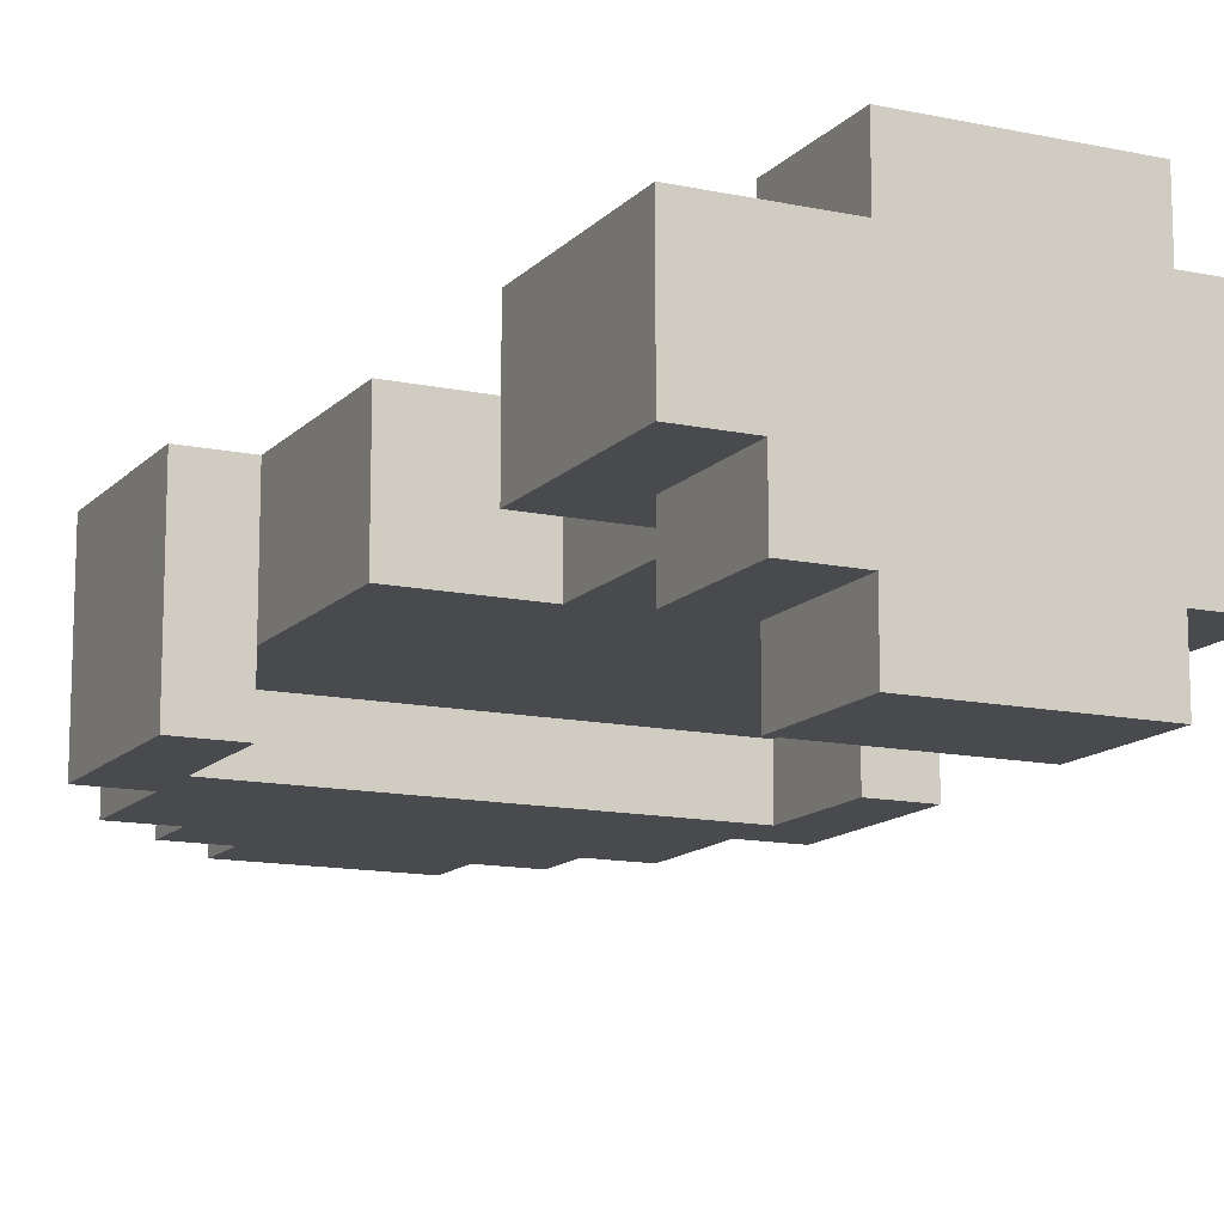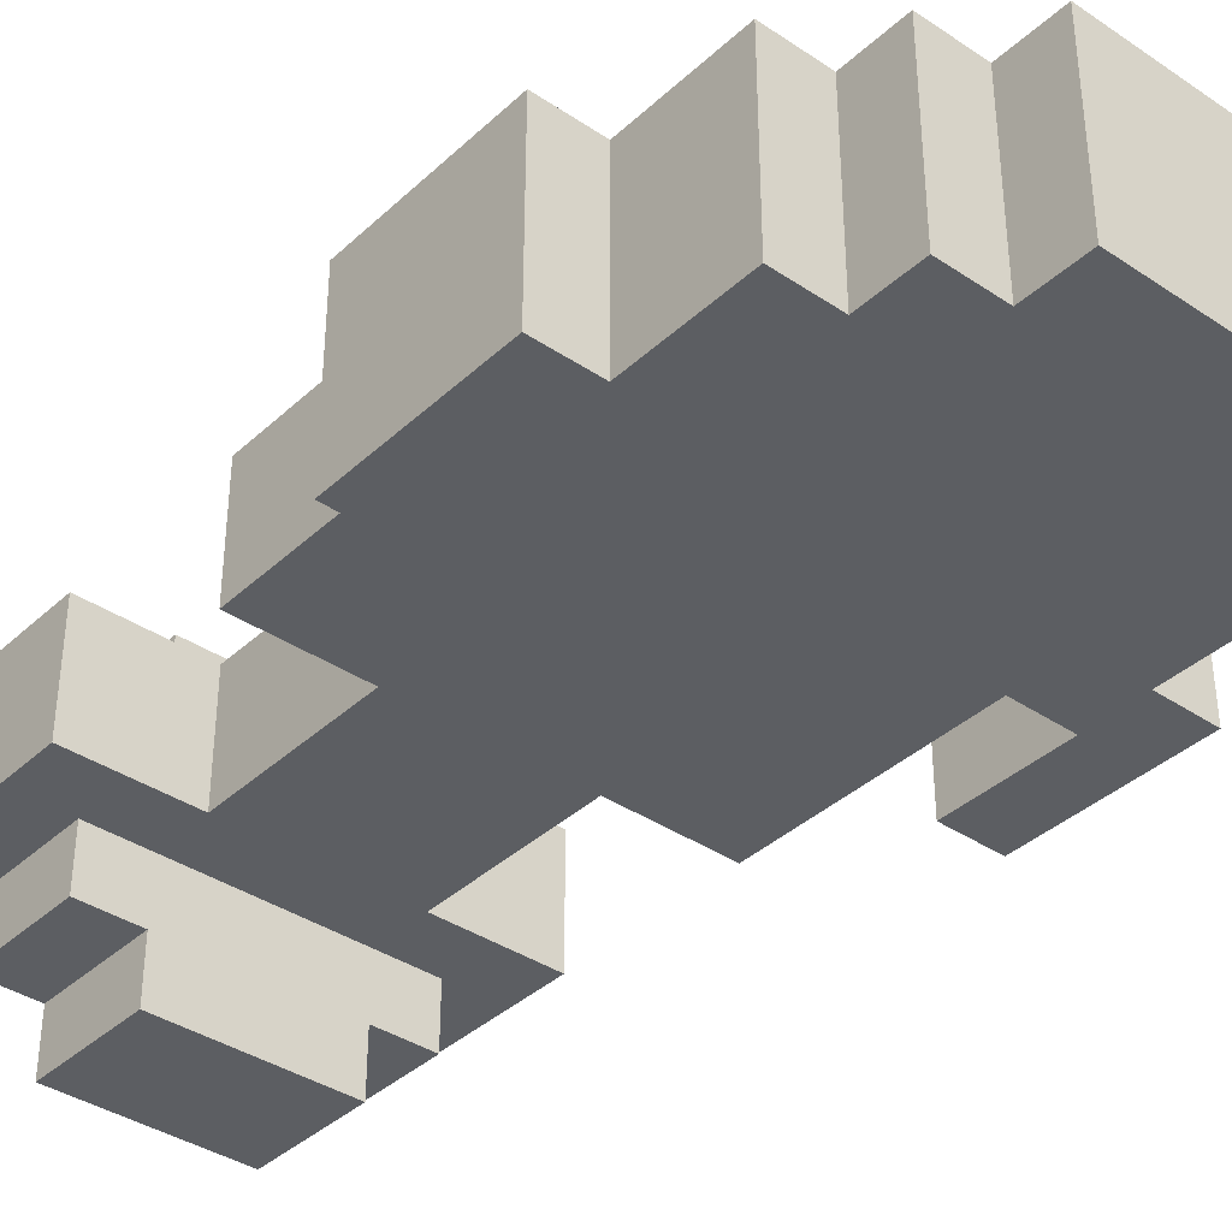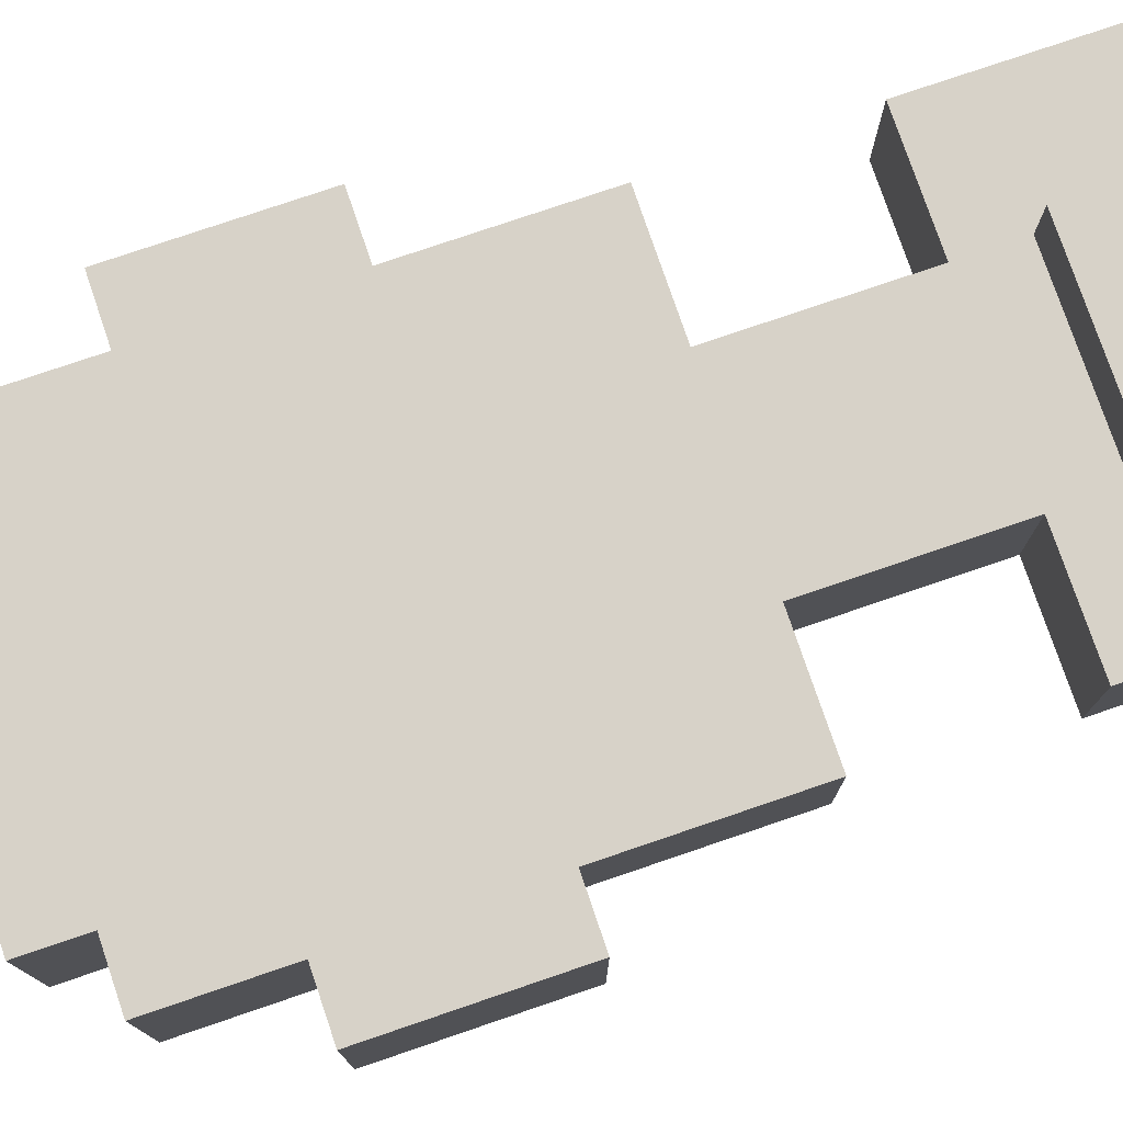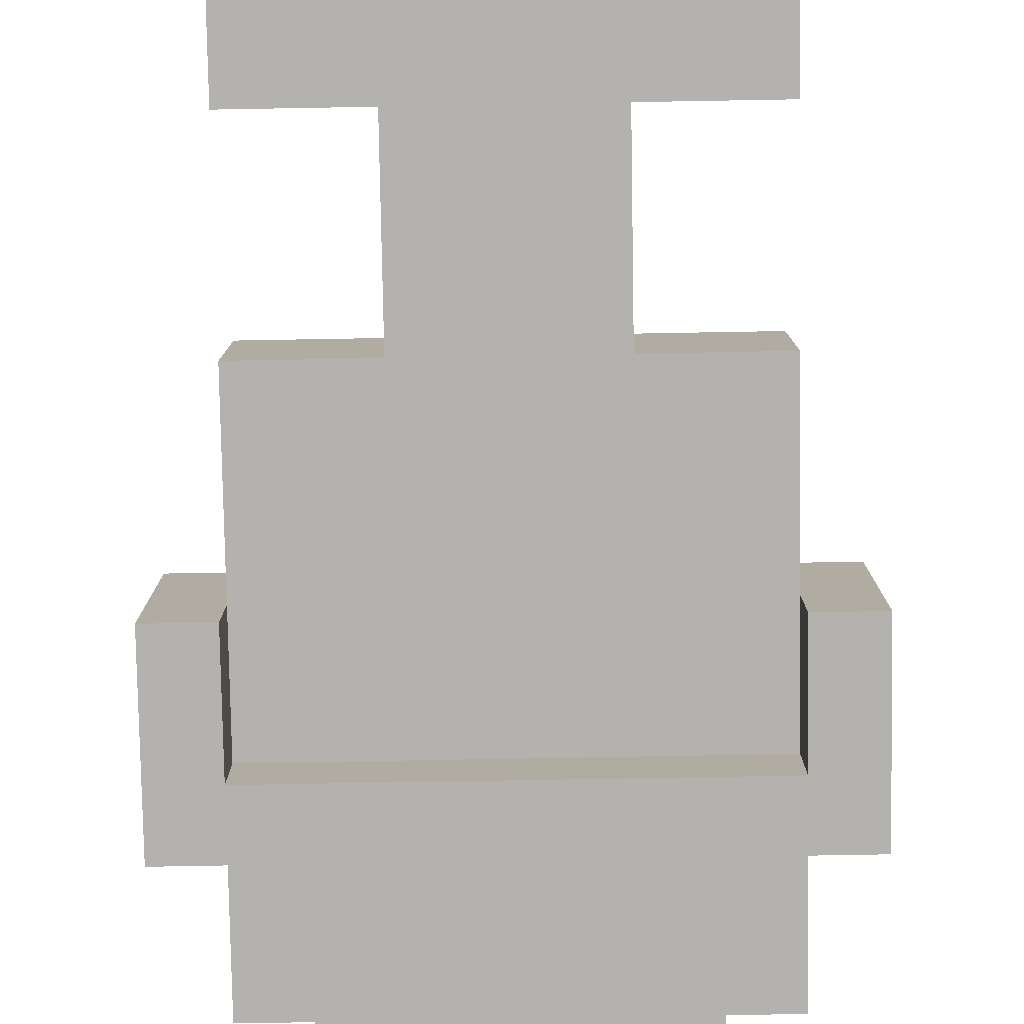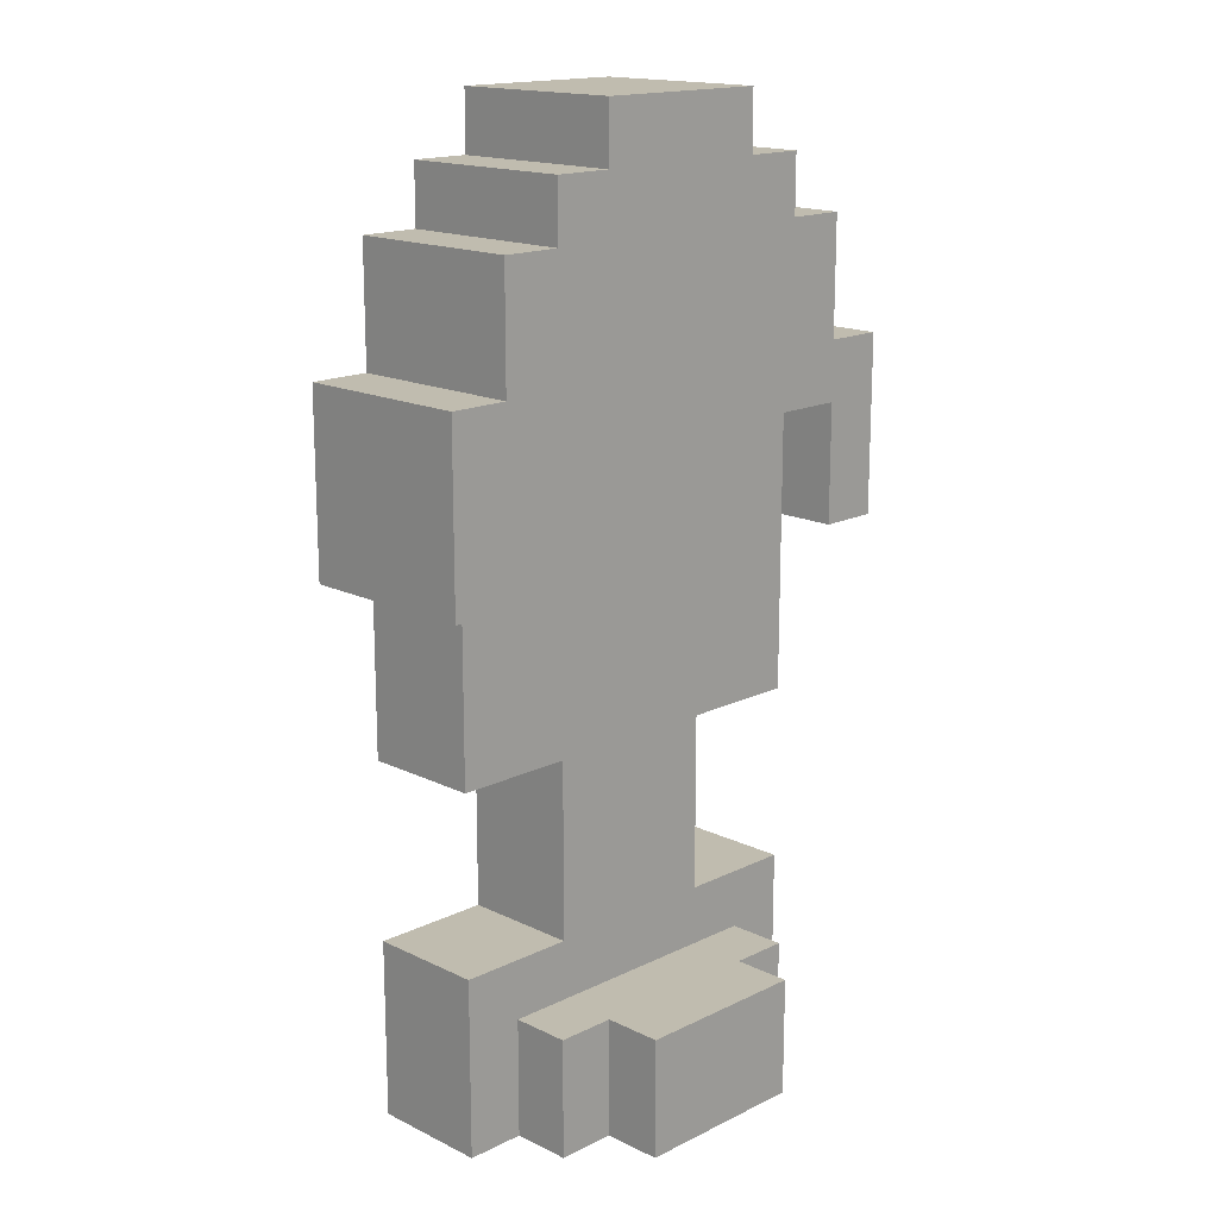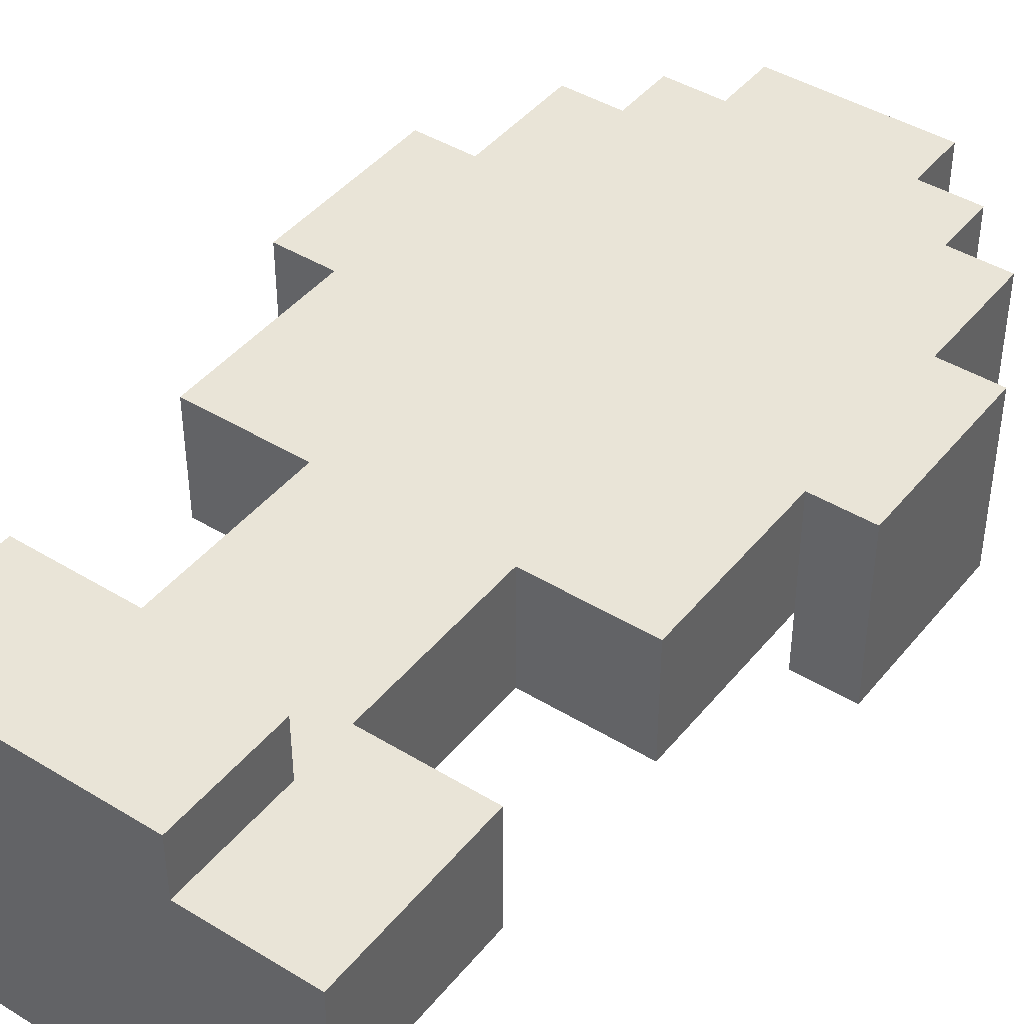
<metadata>
{"format":"obj","ext":"obj","renderer":"f3d","projection":"perspective","resolution":1024,"background":"white","views":[{"elev":-13.2,"azim":154.1,"up":"+Y"},{"elev":-37.7,"azim":-40.6,"up":"+Y"},{"elev":77.4,"azim":71.2,"up":"+Y"},{"elev":-79.7,"azim":-179.0,"up":"+Y"},{"elev":16.3,"azim":-45.1,"up":"+Z"},{"elev":43.2,"azim":-144.1,"up":"+Y"}]}
</metadata>
<code>
o
v -0.3 0.4 -0.3
v -0.3 0.4 -0.6
v -0.3 0.7 -0.3
v -0.3 0.7 -0.6
v -0.2 0.4 -0.1
v -0.2 0.4 -0.3
v -0.2 0.5 -0.6
v -0.2 0.5 -0.9
v -0.2 0.5 -1.2
v -0.2 0.5 -1.3
v -0.2 0.5 -1.5
v -0.2 0.7 -0.1
v -0.2 0.7 -0.3
v -0.2 0.7 -0.6
v -0.2 0.7 -0.9
v -0.2 0.7 -1.2
v -0.2 0.7 -1.3
v -0.2 0.7 -1.5
v -0.1 0.4 -7.451e-08
v -0.1 0.4 -0.1
v -0.1 0.4 -1.3
v -0.1 0.4 -1.5
v -0.1 0.5 -1.3
v -0.1 0.5 -1.5
v -0.1 0.7 -7.451e-08
v -0.1 0.7 -0.1
v 2.98e-08 0.3 -1.3
v 2.98e-08 0.3 -1.5
v 2.98e-08 0.4 0.1
v 2.98e-08 0.4 -7.451e-08
v 2.98e-08 0.4 -1.3
v 2.98e-08 0.4 -1.5
v 2.98e-08 0.5 -0.9
v 2.98e-08 0.5 -1.2
v 2.98e-08 0.7 0.1
v 2.98e-08 0.7 -7.451e-08
v 2.98e-08 0.7 -0.9
v 2.98e-08 0.7 -1.2
v 2.98e-08 0.7 -1.3
v 2.98e-08 0.7 -1.5
v 2.98e-08 0.8 -1.3
v 2.98e-08 0.8 -1.5
v 0.5 0.4 -0.4
v 0.5 0.4 -0.6
v 0.5 0.5 -0.4
v 0.5 0.5 -0.6
v -0.2 0.4 -0.4
v -0.2 0.4 -0.6
v -0.2 0.5 -0.4
v -0.2 0.5 -0.6
v 0.3 0.3 -1.3
v 0.3 0.3 -1.5
v 0.3 0.4 0.1
v 0.3 0.4 -7.451e-08
v 0.3 0.4 -1.3
v 0.3 0.4 -1.5
v 0.3 0.5 -0.9
v 0.3 0.5 -1.2
v 0.3 0.7 0.1
v 0.3 0.7 -7.451e-08
v 0.3 0.7 -0.9
v 0.3 0.7 -1.2
v 0.3 0.7 -1.3
v 0.3 0.7 -1.5
v 0.3 0.8 -1.3
v 0.3 0.8 -1.5
v 0.4 0.4 -7.451e-08
v 0.4 0.4 -0.1
v 0.4 0.4 -1.3
v 0.4 0.4 -1.5
v 0.4 0.5 -1.3
v 0.4 0.5 -1.5
v 0.4 0.7 -7.451e-08
v 0.4 0.7 -0.1
v 0.5 0.4 -0.1
v 0.5 0.4 -0.3
v 0.5 0.5 -0.6
v 0.5 0.5 -0.9
v 0.5 0.5 -1.2
v 0.5 0.5 -1.3
v 0.5 0.5 -1.5
v 0.5 0.7 -0.1
v 0.5 0.7 -0.3
v 0.5 0.7 -0.6
v 0.5 0.7 -0.9
v 0.5 0.7 -1.2
v 0.5 0.7 -1.3
v 0.5 0.7 -1.5
v 0.6 0.4 -0.3
v 0.6 0.4 -0.6
v 0.6 0.7 -0.3
v 0.6 0.7 -0.6
v 2.98e-08 0.4 0.1
v 2.98e-08 0.7 0.1
v 0.3 0.4 0.1
v 0.3 0.7 0.1
v -0.1 0.4 -7.451e-08
v -0.1 0.7 -7.451e-08
v 2.98e-08 0.4 -7.451e-08
v 2.98e-08 0.7 -7.451e-08
v 0.3 0.4 -7.451e-08
v 0.3 0.7 -7.451e-08
v 0.4 0.4 -7.451e-08
v 0.4 0.7 -7.451e-08
v -0.2 0.4 -0.1
v -0.2 0.7 -0.1
v -0.1 0.4 -0.1
v -0.1 0.7 -0.1
v 0.4 0.4 -0.1
v 0.4 0.7 -0.1
v 0.5 0.4 -0.1
v 0.5 0.7 -0.1
v -0.3 0.4 -0.3
v -0.3 0.7 -0.3
v -0.2 0.4 -0.3
v -0.2 0.7 -0.3
v 0.5 0.4 -0.3
v 0.5 0.7 -0.3
v 0.6 0.4 -0.3
v 0.6 0.7 -0.3
v -0.2 0.5 -1.2
v -0.2 0.7 -1.2
v 2.98e-08 0.5 -1.2
v 2.98e-08 0.7 -1.2
v 0.3 0.5 -1.2
v 0.3 0.7 -1.2
v 0.5 0.5 -1.2
v 0.5 0.7 -1.2
v -0.1 0.4 -1.3
v -0.1 0.5 -1.3
v 2.98e-08 0.3 -1.3
v 2.98e-08 0.4 -1.3
v 2.98e-08 0.7 -1.3
v 2.98e-08 0.8 -1.3
v 0.3 0.3 -1.3
v 0.3 0.4 -1.3
v 0.3 0.7 -1.3
v 0.3 0.8 -1.3
v 0.4 0.4 -1.3
v 0.4 0.5 -1.3
v -0.2 0.4 -0.4
v -0.2 0.5 -0.4
v 0.5 0.4 -0.4
v 0.5 0.5 -0.4
v -0.3 0.4 -0.6
v -0.3 0.7 -0.6
v -0.2 0.4 -0.6
v -0.2 0.5 -0.6
v -0.2 0.7 -0.6
v 0.5 0.4 -0.6
v 0.5 0.5 -0.6
v 0.5 0.7 -0.6
v 0.6 0.4 -0.6
v 0.6 0.7 -0.6
v -0.2 0.5 -0.9
v -0.2 0.7 -0.9
v 2.98e-08 0.5 -0.9
v 2.98e-08 0.7 -0.9
v 0.3 0.5 -0.9
v 0.3 0.7 -0.9
v 0.5 0.5 -0.9
v 0.5 0.7 -0.9
v -0.2 0.5 -1.5
v -0.2 0.7 -1.5
v -0.1 0.4 -1.5
v -0.1 0.5 -1.5
v 2.98e-08 0.3 -1.5
v 2.98e-08 0.4 -1.5
v 2.98e-08 0.7 -1.5
v 2.98e-08 0.8 -1.5
v 0.3 0.3 -1.5
v 0.3 0.4 -1.5
v 0.3 0.7 -1.5
v 0.3 0.8 -1.5
v 0.4 0.4 -1.5
v 0.4 0.5 -1.5
v 0.5 0.5 -1.5
v 0.5 0.7 -1.5
v 2.98e-08 0.3 -1.3
v 0.3 0.3 -1.3
v 2.98e-08 0.3 -1.5
v 0.3 0.3 -1.5
v 2.98e-08 0.4 0.1
v 0.3 0.4 0.1
v -0.1 0.4 -7.451e-08
v 2.98e-08 0.4 -7.451e-08
v 0.3 0.4 -7.451e-08
v 0.4 0.4 -7.451e-08
v -0.2 0.4 -0.1
v -0.1 0.4 -0.1
v 0.4 0.4 -0.1
v 0.5 0.4 -0.1
v -0.3 0.4 -0.3
v -0.2 0.4 -0.3
v 0.5 0.4 -0.3
v 0.6 0.4 -0.3
v -0.2 0.4 -0.4
v 0.5 0.4 -0.4
v -0.3 0.4 -0.6
v -0.2 0.4 -0.6
v 0.5 0.4 -0.6
v 0.6 0.4 -0.6
v -0.1 0.4 -1.3
v 2.98e-08 0.4 -1.3
v 0.3 0.4 -1.3
v 0.4 0.4 -1.3
v -0.1 0.4 -1.5
v 2.98e-08 0.4 -1.5
v 0.3 0.4 -1.5
v 0.4 0.4 -1.5
v -0.2 0.5 -0.4
v 0.5 0.5 -0.4
v -0.2 0.5 -0.6
v 0.5 0.5 -0.6
v -0.2 0.5 -0.9
v 2.98e-08 0.5 -0.9
v 0.3 0.5 -0.9
v 0.5 0.5 -0.9
v -0.2 0.5 -1.2
v 2.98e-08 0.5 -1.2
v 0.3 0.5 -1.2
v 0.5 0.5 -1.2
v -0.2 0.5 -1.3
v -0.1 0.5 -1.3
v 0.4 0.5 -1.3
v 0.5 0.5 -1.3
v -0.2 0.5 -1.5
v -0.1 0.5 -1.5
v 0.4 0.5 -1.5
v 0.5 0.5 -1.5
v 2.98e-08 0.7 0.1
v 0.3 0.7 0.1
v -0.1 0.7 -7.451e-08
v 2.98e-08 0.7 -7.451e-08
v 0.3 0.7 -7.451e-08
v 0.4 0.7 -7.451e-08
v -0.2 0.7 -0.1
v -0.1 0.7 -0.1
v 0.4 0.7 -0.1
v 0.5 0.7 -0.1
v -0.3 0.7 -0.3
v -0.2 0.7 -0.3
v 0.5 0.7 -0.3
v 0.6 0.7 -0.3
v -0.2 0.7 -0.4
v 0.5 0.7 -0.4
v -0.3 0.7 -0.6
v -0.2 0.7 -0.6
v 0.5 0.7 -0.6
v 0.6 0.7 -0.6
v -0.2 0.7 -0.9
v 2.98e-08 0.7 -0.9
v 0.3 0.7 -0.9
v 0.5 0.7 -0.9
v -0.2 0.7 -1.2
v 2.98e-08 0.7 -1.2
v 0.3 0.7 -1.2
v 0.5 0.7 -1.2
v -0.2 0.7 -1.3
v 2.98e-08 0.7 -1.3
v 0.3 0.7 -1.3
v 0.5 0.7 -1.3
v -0.2 0.7 -1.5
v 2.98e-08 0.7 -1.5
v 0.3 0.7 -1.5
v 0.5 0.7 -1.5
v 2.98e-08 0.8 -1.3
v 0.3 0.8 -1.3
v 2.98e-08 0.8 -1.5
v 0.3 0.8 -1.5
f 3 2 1
f 4 2 3
f 12 6 5
f 13 6 12
f 14 8 7
f 15 8 14
f 16 10 9
f 17 11 10
f 17 10 16
f 18 11 17
f 23 22 21
f 24 22 23
f 25 20 19
f 26 20 25
f 31 28 27
f 32 28 31
f 35 30 29
f 36 30 35
f 37 34 33
f 38 34 37
f 41 40 39
f 42 40 41
f 45 44 43
f 46 44 45
f 47 48 49
f 49 48 50
f 51 52 55
f 55 52 56
f 53 54 59
f 59 54 60
f 57 58 61
f 61 58 62
f 63 64 65
f 65 64 66
f 69 70 71
f 71 70 72
f 67 68 73
f 73 68 74
f 75 76 82
f 82 76 83
f 77 78 84
f 84 78 85
f 79 80 86
f 80 81 87
f 86 80 87
f 87 81 88
f 89 90 91
f 91 90 92
f 95 94 93
f 96 94 95
f 99 98 97
f 100 98 99
f 103 102 101
f 104 102 103
f 107 106 105
f 108 106 107
f 111 110 109
f 112 110 111
f 115 114 113
f 116 114 115
f 119 118 117
f 120 118 119
f 123 122 121
f 124 122 123
f 127 126 125
f 128 126 127
f 132 130 129
f 135 132 131
f 136 130 132
f 136 132 135
f 137 134 133
f 138 134 137
f 139 130 136
f 140 130 139
f 141 142 143
f 143 142 144
f 145 146 147
f 147 146 148
f 148 146 149
f 150 151 153
f 151 152 153
f 153 152 154
f 155 156 157
f 157 156 158
f 159 160 161
f 161 160 162
f 163 164 166
f 165 166 168
f 166 164 169
f 168 166 169
f 167 168 171
f 169 170 171
f 168 169 171
f 171 170 172
f 172 170 173
f 173 170 174
f 172 173 175
f 175 173 176
f 176 173 177
f 177 173 178
f 181 180 179
f 182 180 181
f 186 184 183
f 187 184 186
f 190 186 185
f 190 188 187
f 190 187 186
f 191 188 190
f 194 190 189
f 194 192 191
f 194 191 190
f 195 192 194
f 197 194 193
f 197 196 195
f 197 195 194
f 198 196 197
f 199 197 193
f 200 197 199
f 201 196 198
f 202 196 201
f 207 204 203
f 208 204 207
f 209 206 205
f 210 206 209
f 213 212 211
f 214 212 213
f 215 214 213
f 216 214 215
f 217 214 216
f 218 214 217
f 220 217 216
f 221 217 220
f 223 220 219
f 223 222 221
f 223 221 220
f 224 222 223
f 225 222 224
f 226 222 225
f 227 224 223
f 228 224 227
f 229 226 225
f 230 226 229
f 231 232 234
f 234 232 235
f 233 234 238
f 235 236 238
f 234 235 238
f 238 236 239
f 237 238 242
f 239 240 242
f 238 239 242
f 242 240 243
f 241 242 245
f 243 244 245
f 242 243 245
f 245 244 246
f 241 245 247
f 245 246 248
f 247 245 248
f 246 244 249
f 248 246 249
f 249 244 250
f 248 249 251
f 251 249 252
f 252 249 253
f 253 249 254
f 252 253 256
f 256 253 257
f 255 256 259
f 257 258 259
f 256 257 259
f 259 258 260
f 260 258 261
f 261 258 262
f 259 260 263
f 263 260 264
f 261 262 265
f 265 262 266
f 267 268 269
f 269 268 270

</code>
